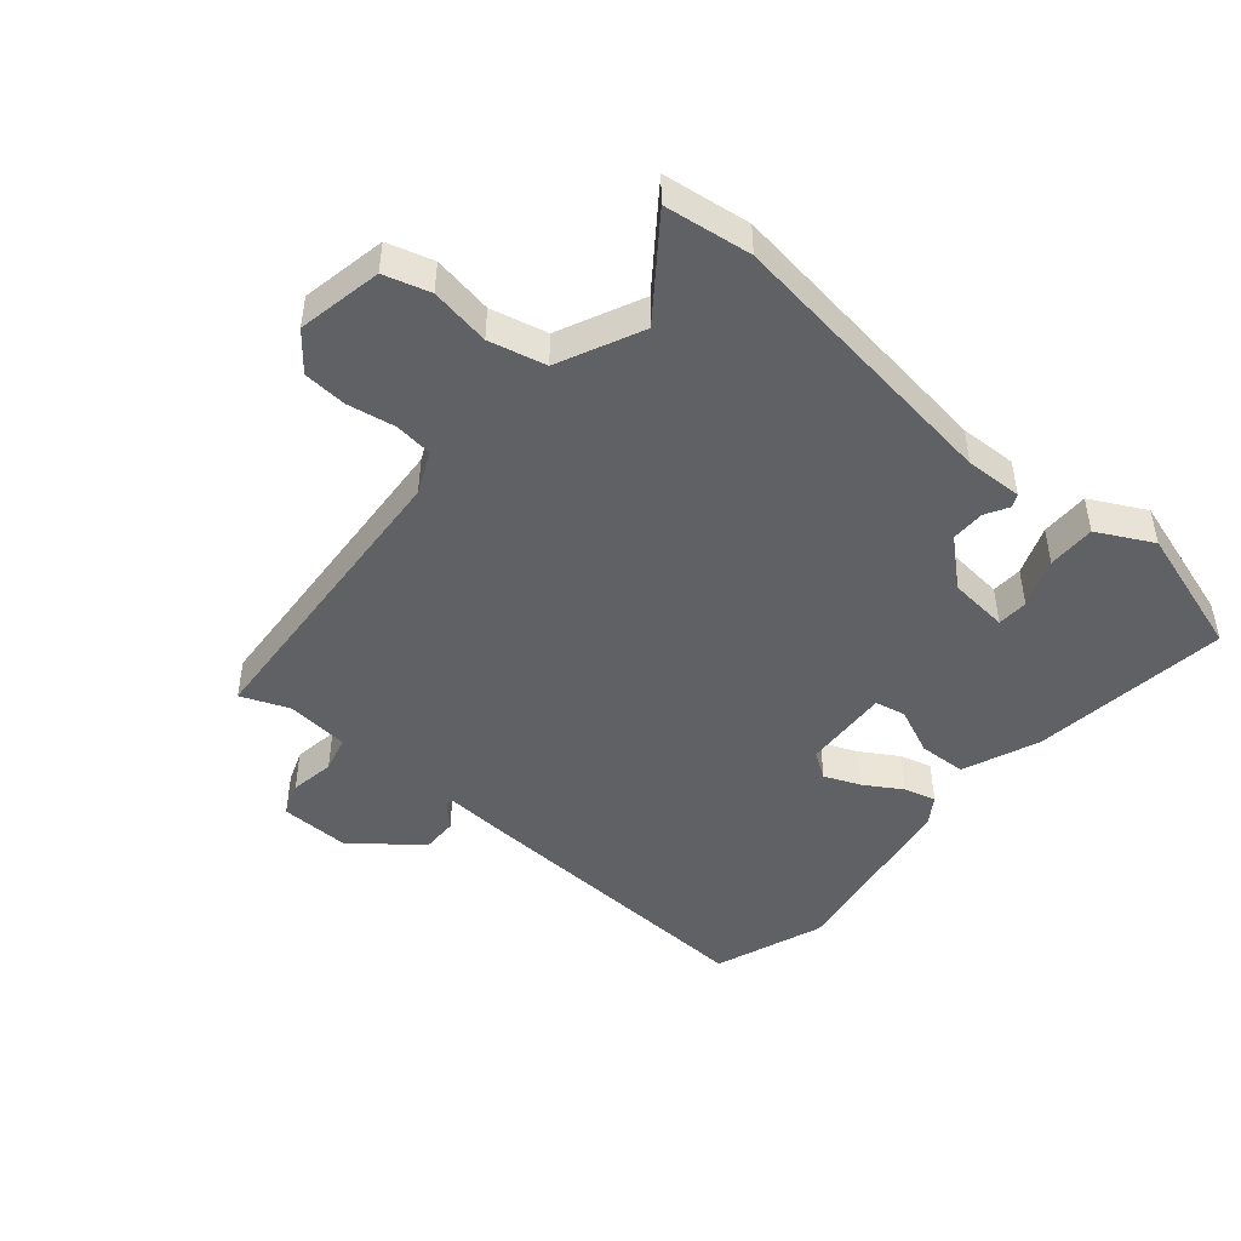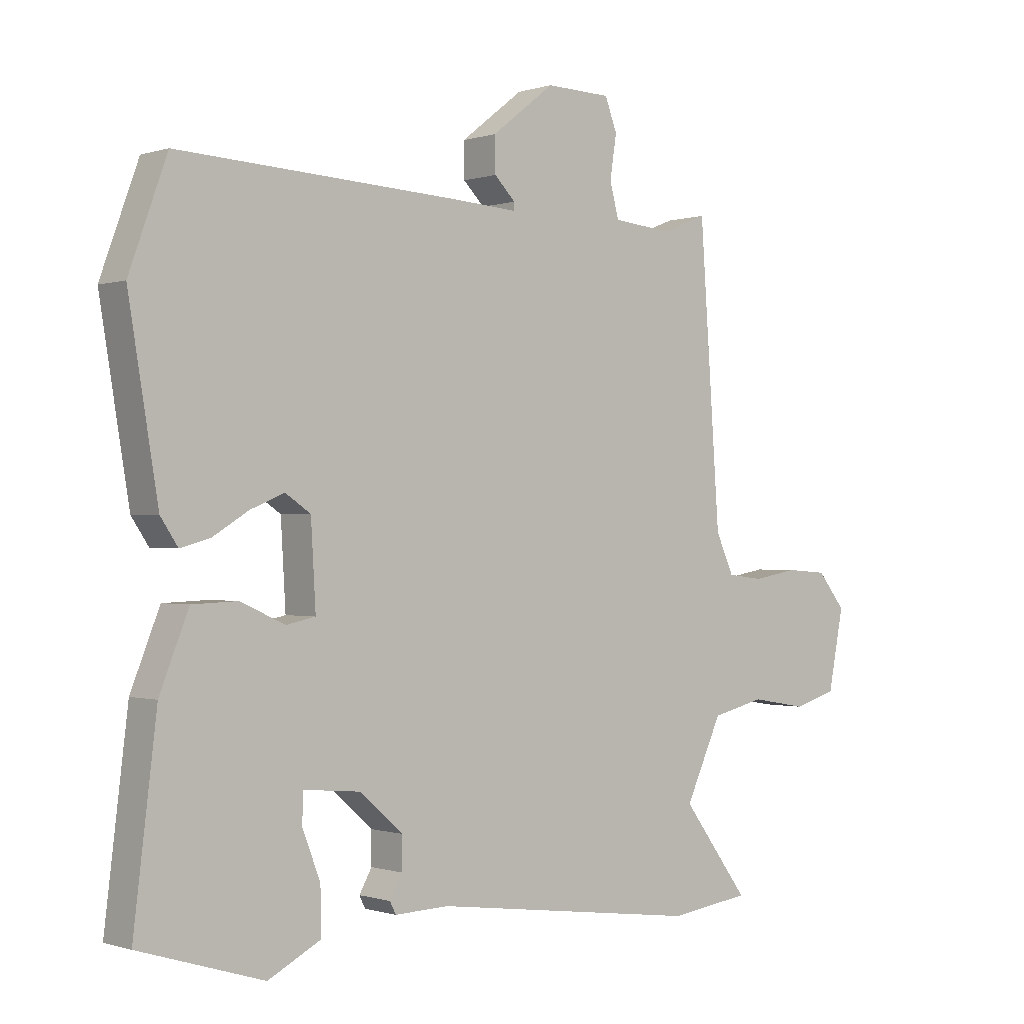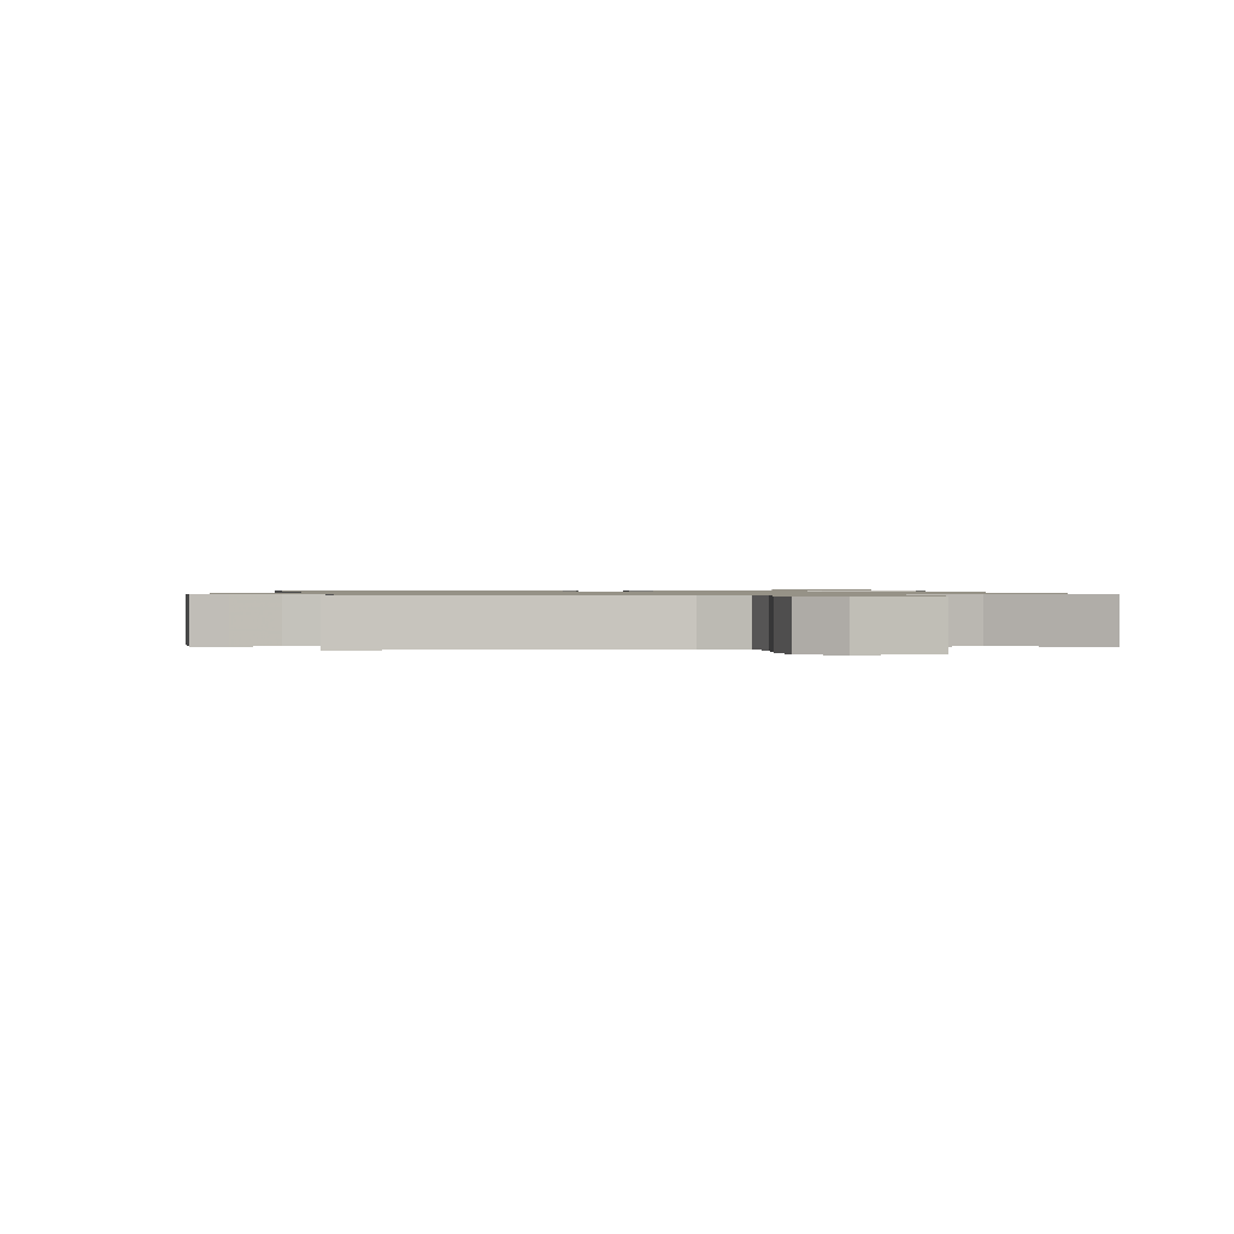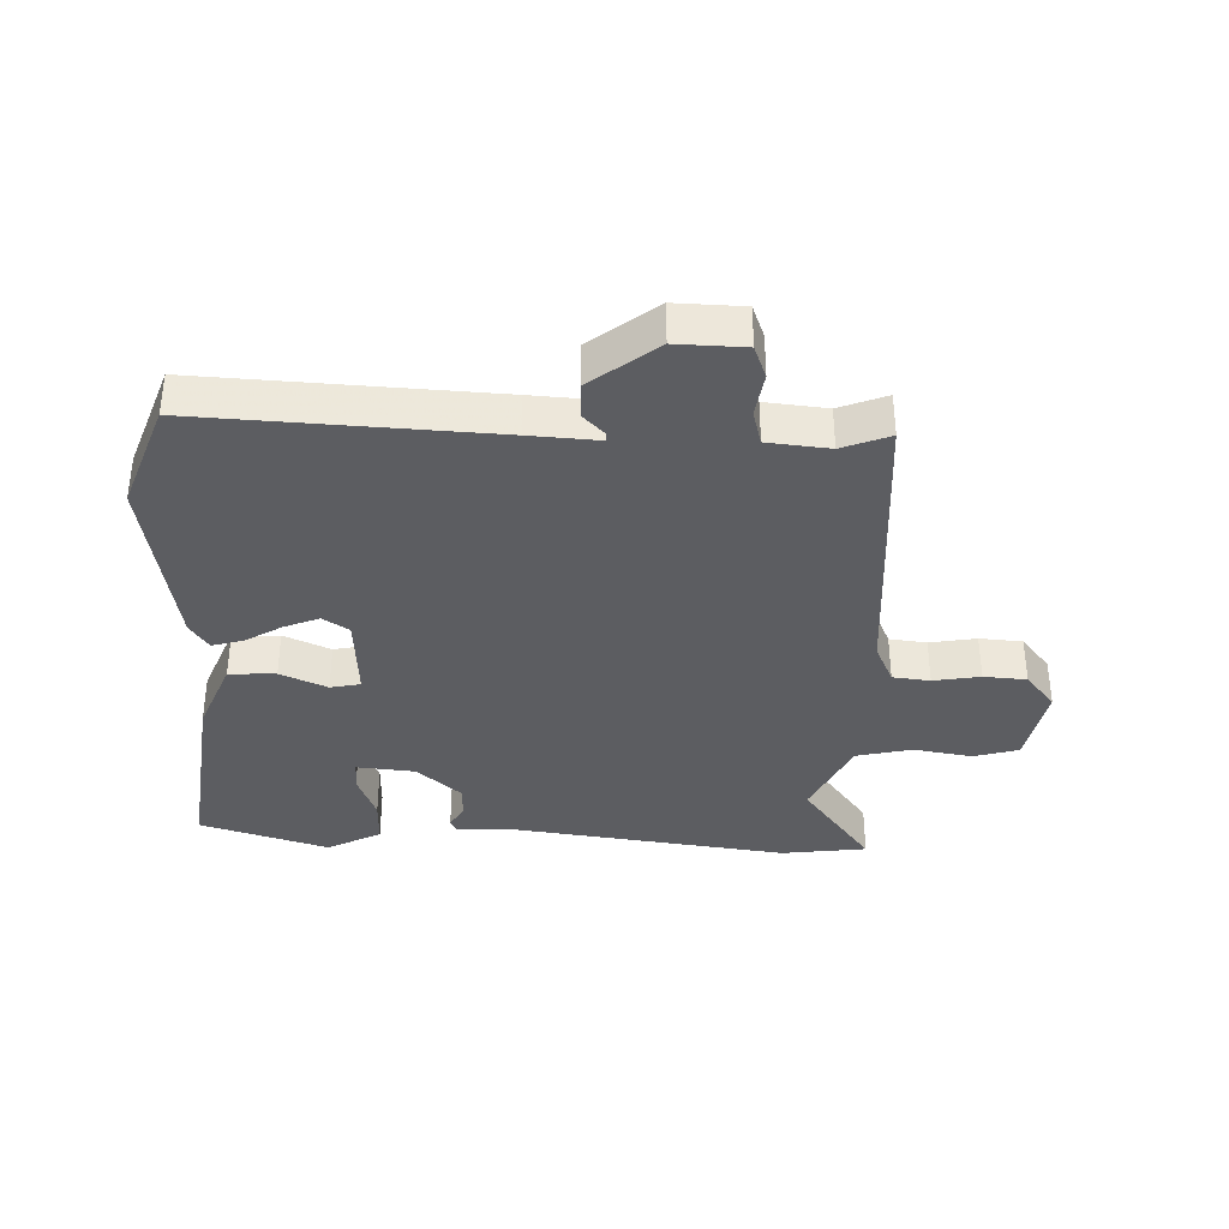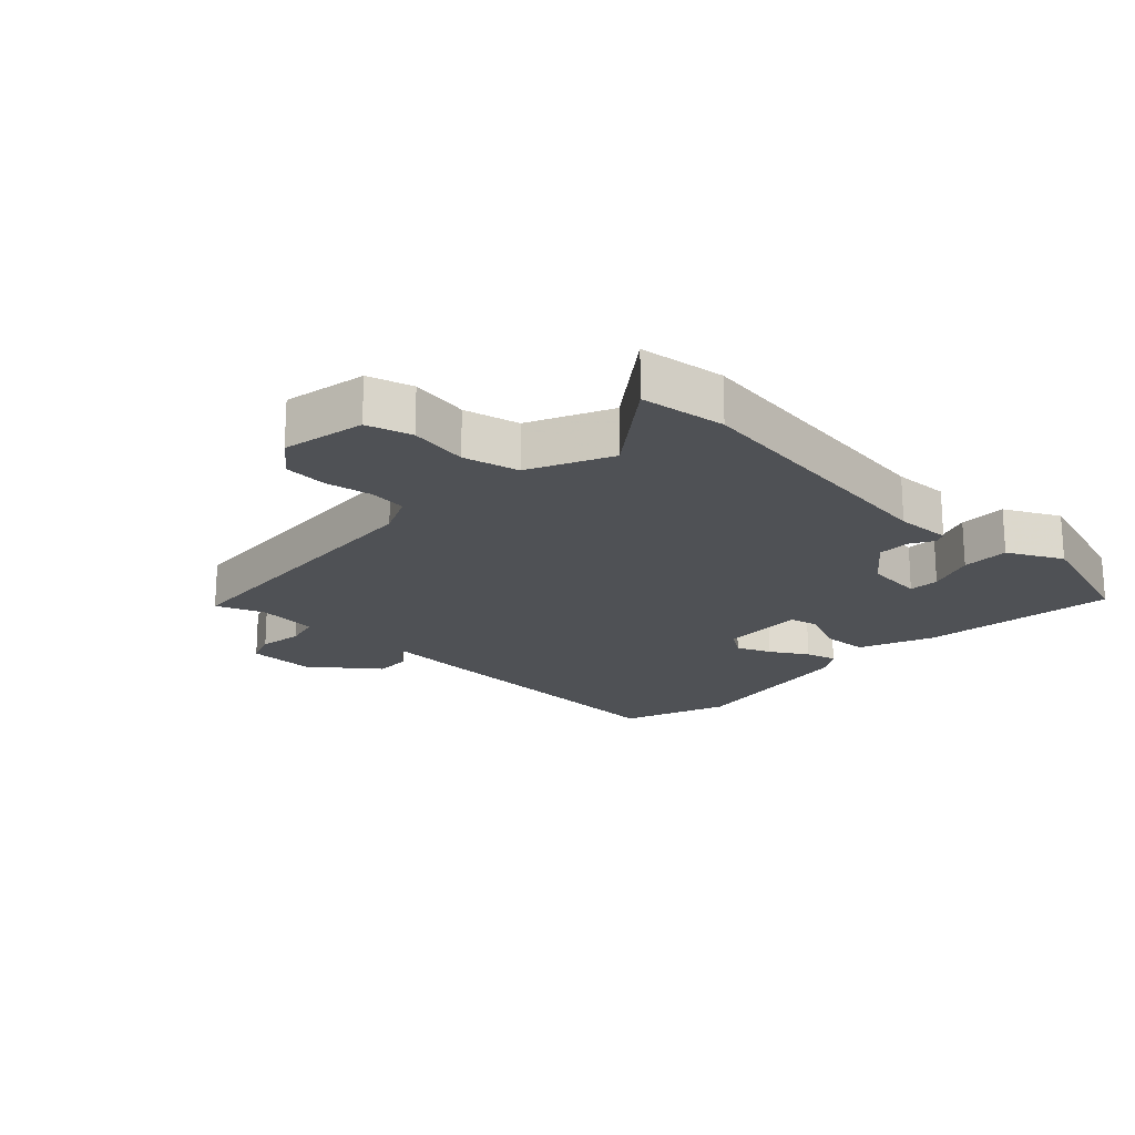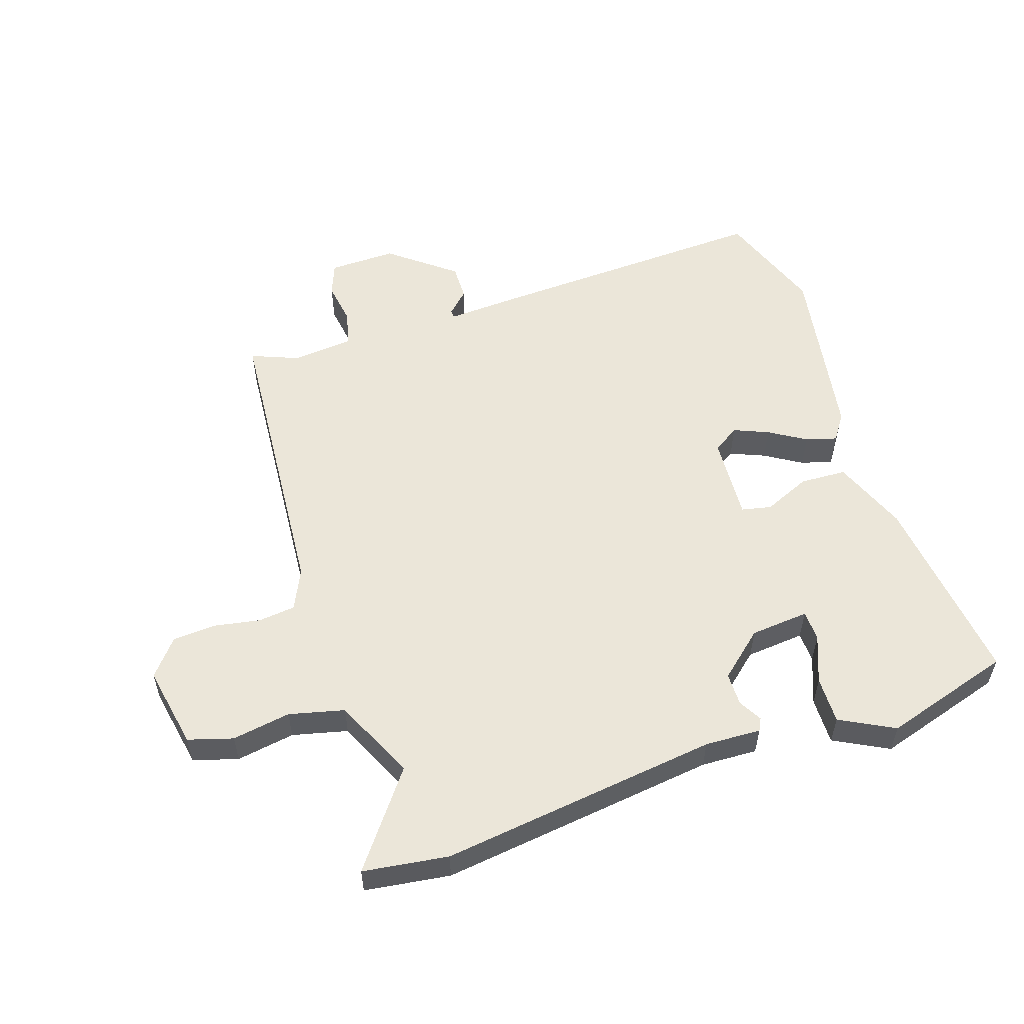
<metadata>
{"format":"obj","ext":"obj","renderer":"f3d","projection":"perspective","resolution":1024,"background":"white","views":[{"elev":-46.7,"azim":139.7,"up":"+Y"},{"elev":-0.4,"azim":-40.3,"up":"+Z"},{"elev":1.0,"azim":78.9,"up":"+Y"},{"elev":-36.3,"azim":-2.0,"up":"+Y"},{"elev":-19.7,"azim":136.4,"up":"+Y"},{"elev":55.1,"azim":162.0,"up":"+Y"}]}
</metadata>
<code>
v -0.531 0.07 -0.454
v -0.493 0.07 -0.141
v -0.445 0.07 -0.021
v -0.37 0.07 -0.018
v -0.295 0.07 -0.051
v -0.247 0.07 -0.041
v -0.255 0.07 0.096
v -0.297 0.07 0.124
v -0.353 0.07 0.101
v -0.412 0.07 0.065
v -0.462 0.07 0.051
v -0.491 0.07 0.094
v -0.54 0.07 0.389
v -0.477 0.07 0.562
v -0.01 0.07 0.538
v 0.1 0.07 0.531
v 0.101 0.07 0.544
v 0.066 0.07 0.579
v 0.065 0.07 0.637
v 0.17 0.07 0.719
v 0.279 0.07 0.716
v 0.299 0.07 0.663
v 0.288 0.07 0.592
v 0.303 0.07 0.535
v 0.402 0.07 0.525
v 0.478 0.07 0.555
v 0.512 0.07 0.071
v 0.542 0.07 0.005
v 0.602 0.07 -0.002
v 0.677 0.07 0.011
v 0.746 0.07 0.006
v 0.793 0.07 -0.052
v 0.767 0.07 -0.185
v 0.695 0.07 -0.206
v 0.601 0.07 -0.19
v 0.512 0.07 -0.211
v 0.451 0.07 -0.342
v 0.563 0.07 -0.492
v 0.426 0.07 -0.51
v -0.022 0.07 -0.45
v -0.112 0.07 -0.453
v -0.122 0.07 -0.433
v -0.101 0.07 -0.396
v -0.101 0.07 -0.343
v -0.173 0.07 -0.28
v -0.267 0.07 -0.271
v -0.269 0.07 -0.32
v -0.239 0.07 -0.397
v -0.238 0.07 -0.473
v -0.325 0.07 -0.518
v -0.531 0 -0.454
v -0.493 0 -0.141
v -0.445 0 -0.021
v -0.37 0 -0.018
v -0.295 0 -0.051
v -0.247 0 -0.041
v -0.255 0 0.096
v -0.297 0 0.124
v -0.353 0 0.101
v -0.412 0 0.065
v -0.462 0 0.051
v -0.491 0 0.094
v -0.54 0 0.389
v -0.477 0 0.562
v -0.01 0 0.538
v 0.1 0 0.531
v 0.101 0 0.544
v 0.066 0 0.579
v 0.065 0 0.637
v 0.17 0 0.719
v 0.279 0 0.716
v 0.299 0 0.663
v 0.288 0 0.592
v 0.303 0 0.535
v 0.402 0 0.525
v 0.478 0 0.555
v 0.512 0 0.071
v 0.542 0 0.005
v 0.602 0 -0.002
v 0.677 0 0.011
v 0.746 0 0.006
v 0.793 0 -0.052
v 0.767 0 -0.185
v 0.695 0 -0.206
v 0.601 0 -0.19
v 0.512 0 -0.211
v 0.451 0 -0.342
v 0.563 0 -0.492
v 0.426 0 -0.51
v -0.022 0 -0.45
v -0.112 0 -0.453
v -0.122 0 -0.433
v -0.101 0 -0.396
v -0.101 0 -0.343
v -0.173 0 -0.28
v -0.267 0 -0.271
v -0.269 0 -0.32
v -0.239 0 -0.397
v -0.238 0 -0.473
v -0.325 0 -0.518
f 1 2 3
f 50 1 3
f 49 50 3
f 48 49 3
f 47 48 3
f 3 4 5
f 47 3 5
f 46 47 5
f 45 46 5 6
f 44 45 6 7
f 40 41 42 43
f 40 43 44
f 39 40 44
f 38 39 44
f 37 38 44
f 36 37 44 7
f 33 34 35
f 32 33 35
f 31 32 35
f 30 31 35
f 29 30 35
f 35 36 7
f 29 35 7
f 28 29 7
f 25 26 27
f 24 25 27
f 21 22 23
f 20 21 23
f 19 20 23
f 18 19 23
f 17 18 23
f 16 17 23 24
f 14 15 16
f 13 14 16
f 12 13 16
f 11 12 16
f 10 11 16
f 9 10 16
f 8 9 16 24
f 27 28 7 8
f 8 24 27
f 53 52 51
f 53 51 100
f 53 100 99
f 53 99 98
f 53 98 97
f 55 54 53
f 55 53 97
f 55 97 96
f 56 55 96 95
f 57 56 95 94
f 93 92 91 90
f 94 93 90
f 94 90 89
f 94 89 88
f 94 88 87
f 57 94 87 86
f 85 84 83
f 85 83 82
f 85 82 81
f 85 81 80
f 85 80 79
f 57 86 85
f 57 85 79
f 57 79 78
f 77 76 75
f 77 75 74
f 73 72 71
f 73 71 70
f 73 70 69
f 73 69 68
f 73 68 67
f 74 73 67 66
f 66 65 64
f 66 64 63
f 66 63 62
f 66 62 61
f 66 61 60
f 66 60 59
f 74 66 59 58
f 58 57 78 77
f 77 74 58
f 1 51 52 2
f 2 52 53 3
f 3 53 54 4
f 4 54 55 5
f 5 55 56 6
f 6 56 57 7
f 7 57 58 8
f 8 58 59 9
f 9 59 60 10
f 10 60 61 11
f 11 61 62 12
f 12 62 63 13
f 13 63 64 14
f 14 64 65 15
f 15 65 66 16
f 16 66 67 17
f 17 67 68 18
f 18 68 69 19
f 19 69 70 20
f 20 70 71 21
f 21 71 72 22
f 22 72 73 23
f 23 73 74 24
f 24 74 75 25
f 25 75 76 26
f 26 76 77 27
f 27 77 78 28
f 28 78 79 29
f 29 79 80 30
f 30 80 81 31
f 31 81 82 32
f 32 82 83 33
f 33 83 84 34
f 34 84 85 35
f 35 85 86 36
f 36 86 87 37
f 37 87 88 38
f 38 88 89 39
f 39 89 90 40
f 40 90 91 41
f 41 91 92 42
f 42 92 93 43
f 43 93 94 44
f 44 94 95 45
f 45 95 96 46
f 46 96 97 47
f 47 97 98 48
f 48 98 99 49
f 49 99 100 50
f 50 100 51 1

</code>
